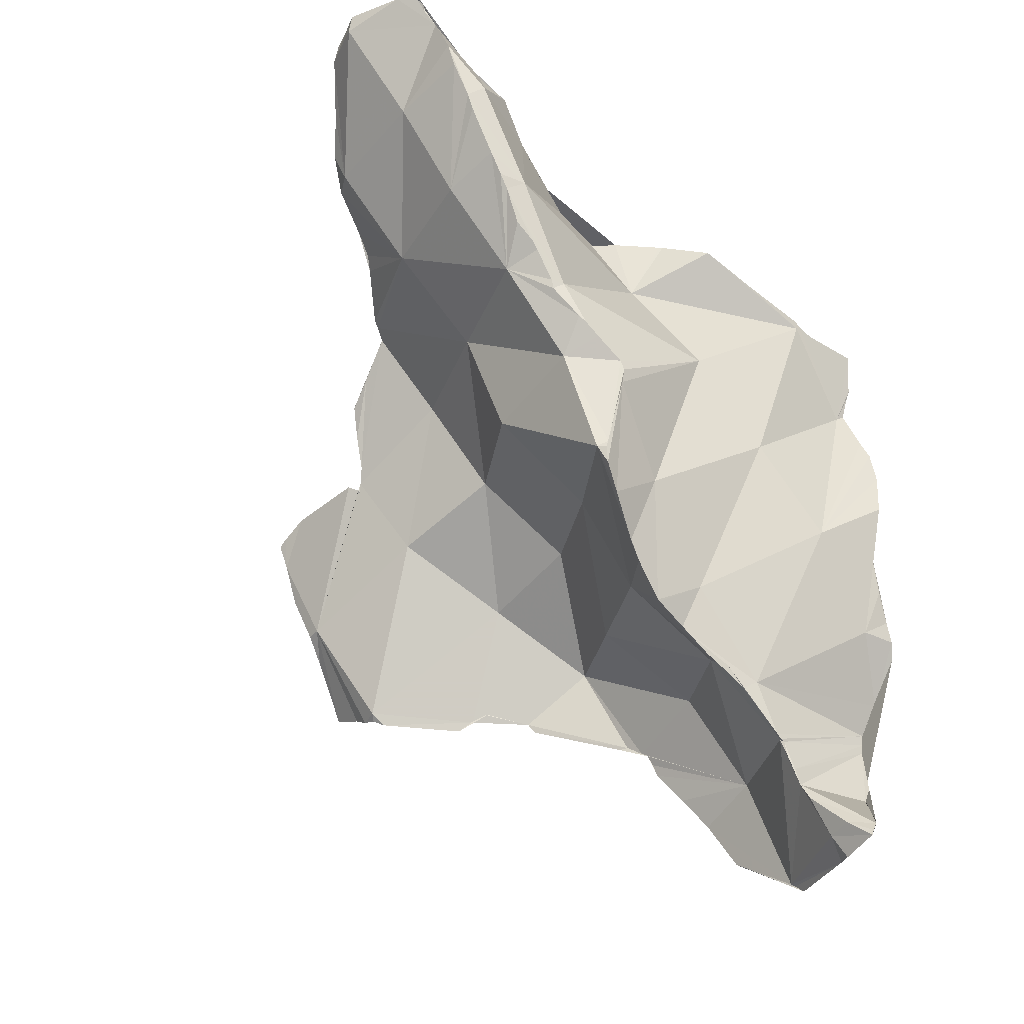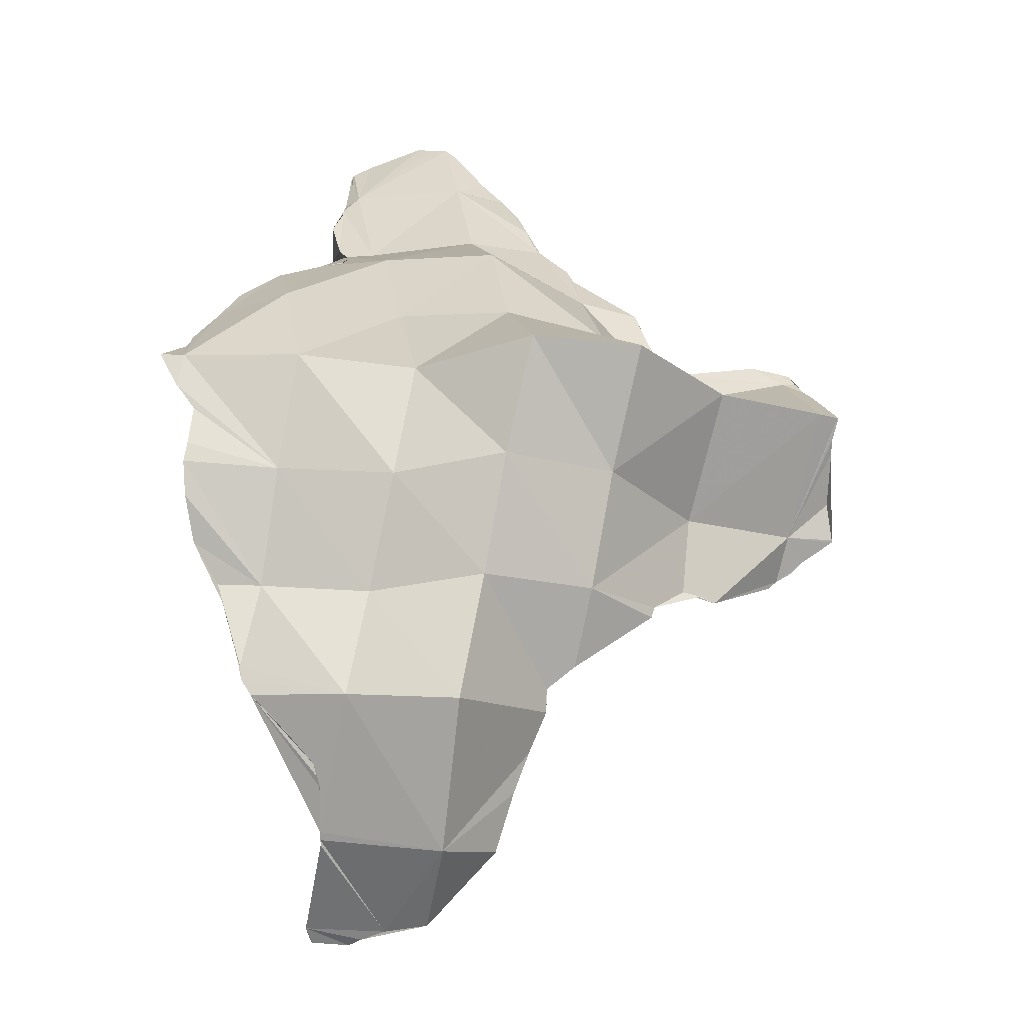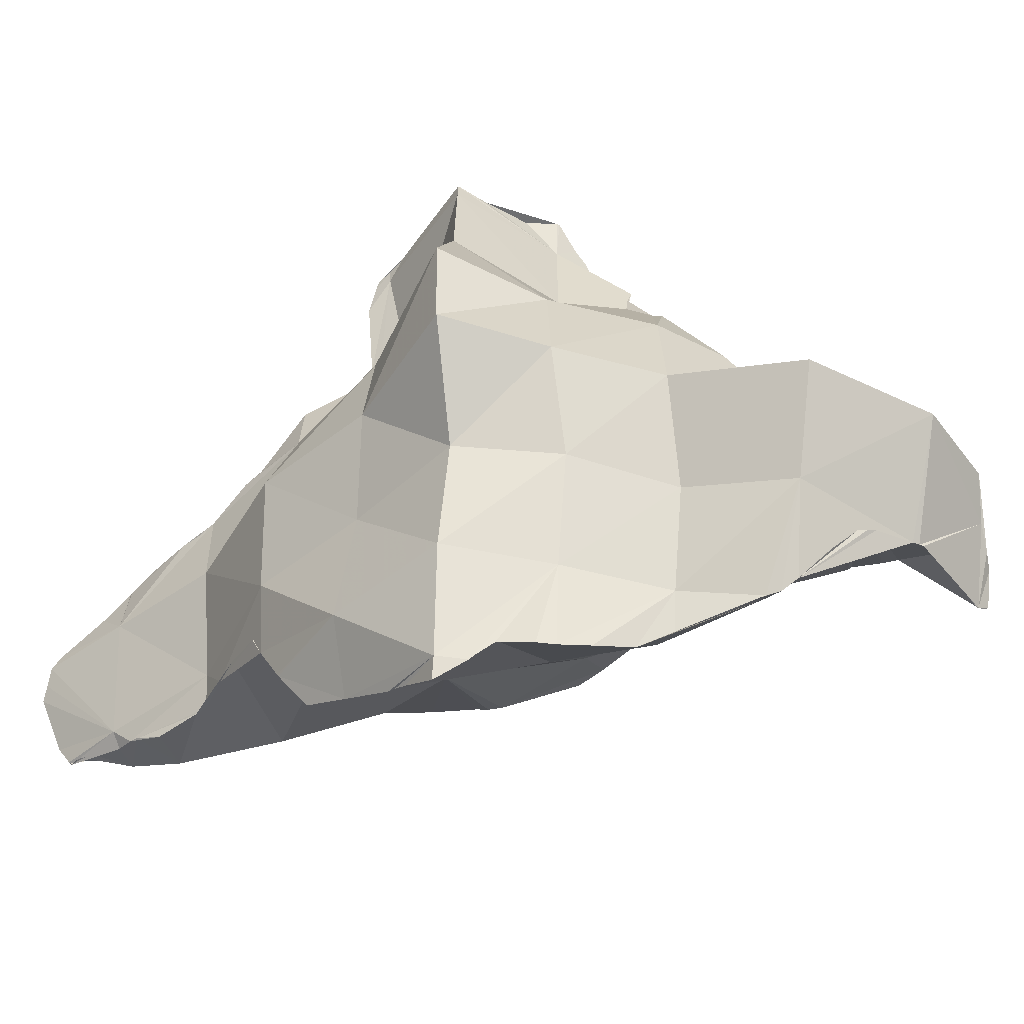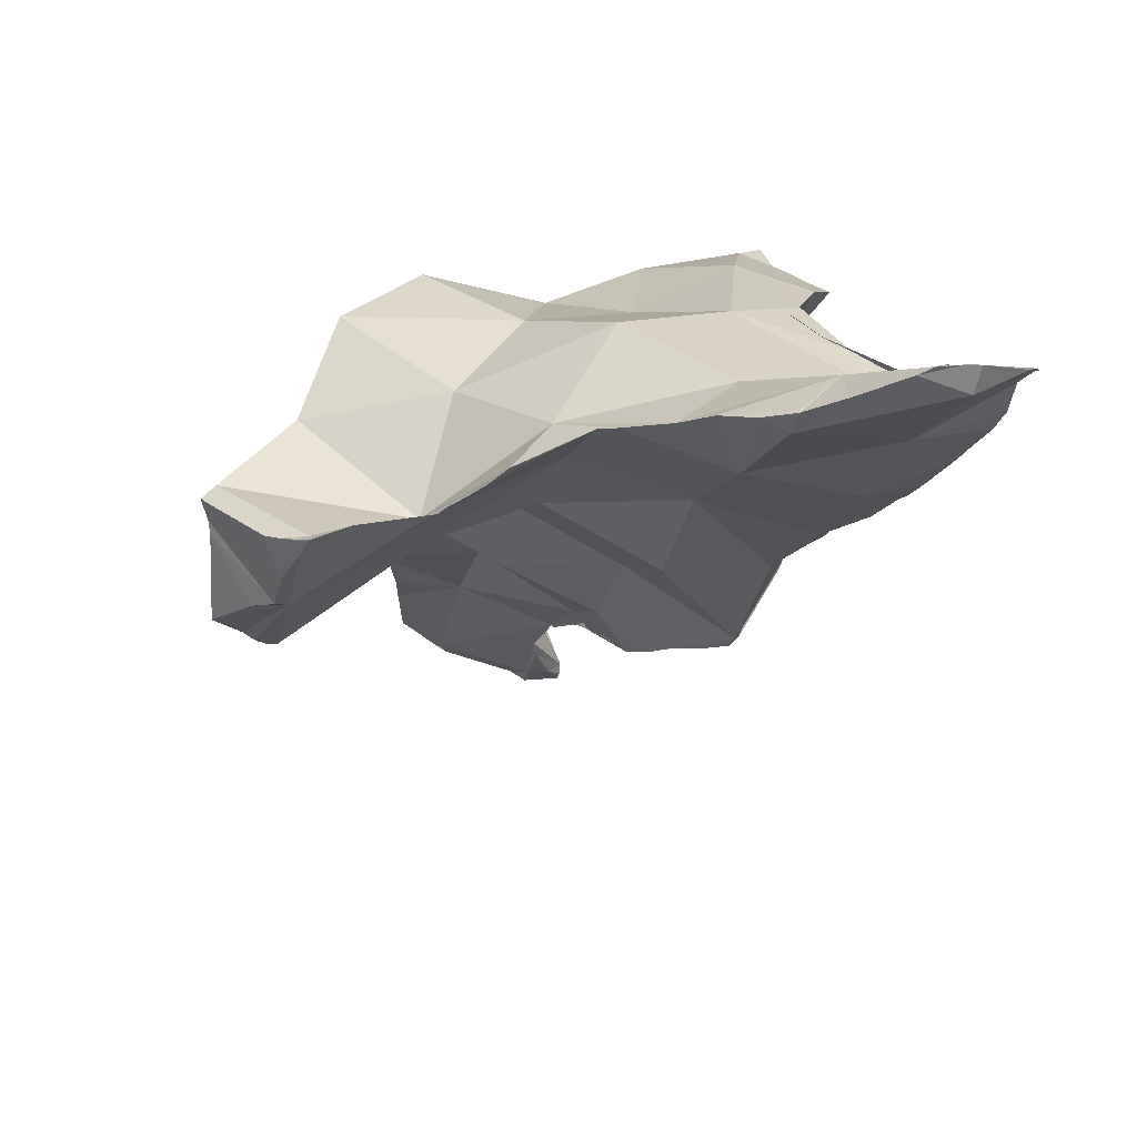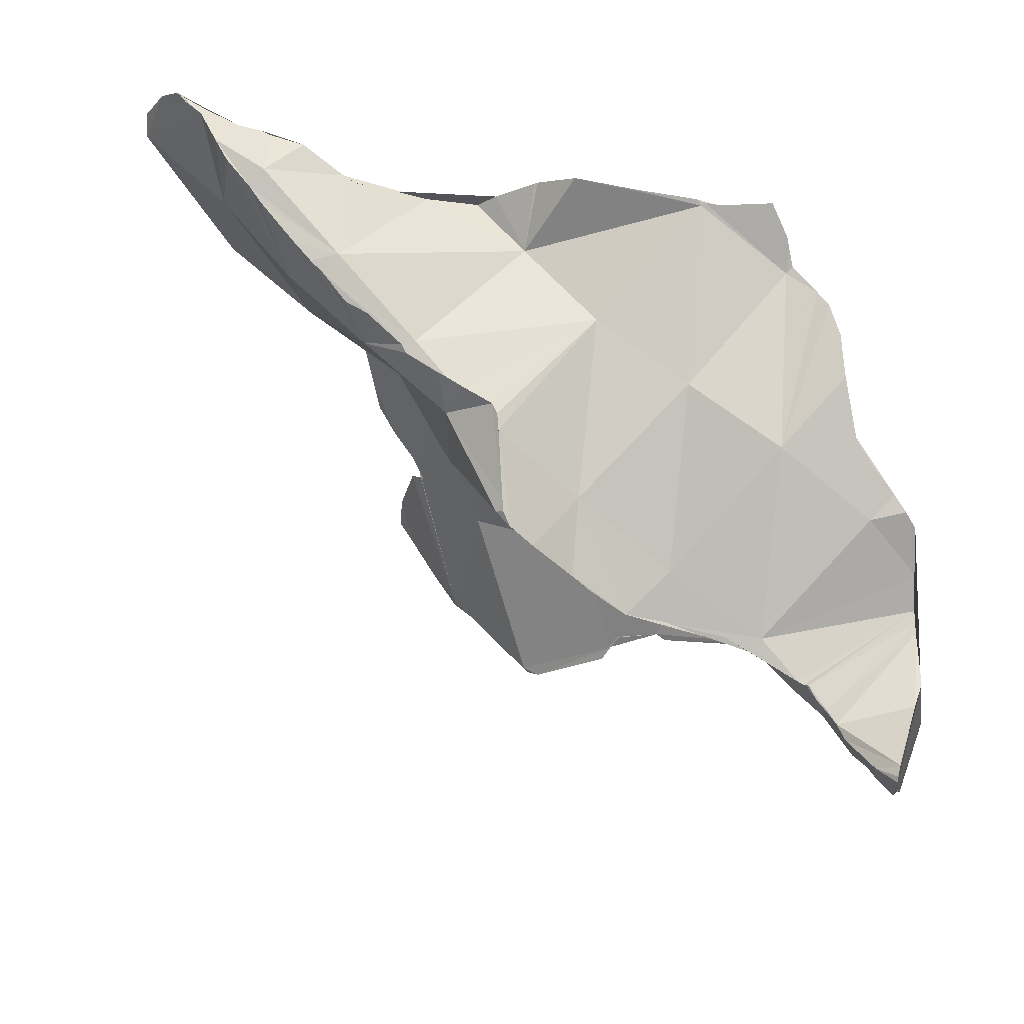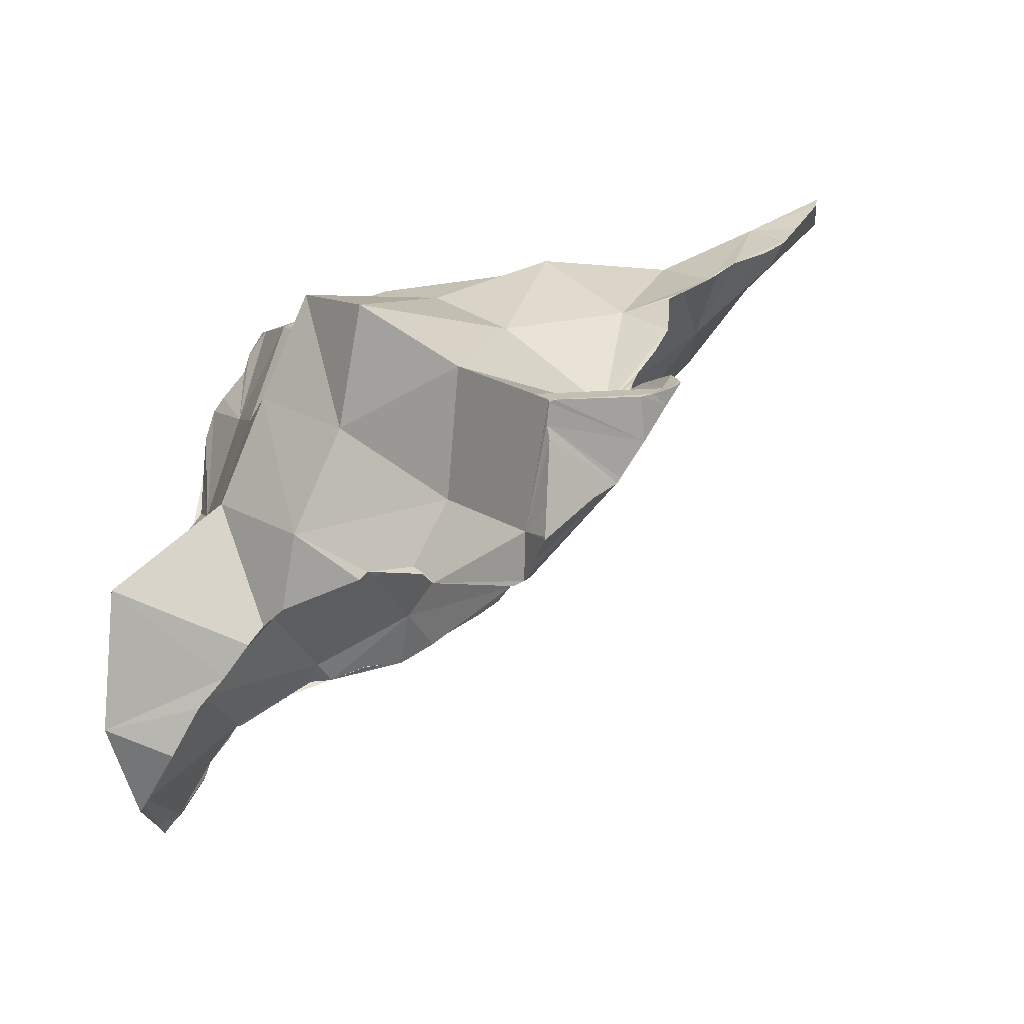
<metadata>
{"format":"obj","ext":"obj","renderer":"f3d","projection":"perspective","resolution":1024,"background":"white","views":[{"elev":-55.8,"azim":-49.8,"up":"+Z"},{"elev":13.0,"azim":92.8,"up":"+Z"},{"elev":-31.0,"azim":58.9,"up":"+Y"},{"elev":28.5,"azim":-119.6,"up":"+Z"},{"elev":-29.7,"azim":-13.9,"up":"+Z"},{"elev":3.0,"azim":159.8,"up":"+Z"}]}
</metadata>
<code>
o Mesh 0
v 0.13 0.551 -0.358
v 0.128 0.551 -0.357
v 0.13 0.551 -0.357
v 0.089 0.54 -0.372
v 0.092 0.544 -0.356
v 0.13 0.549 -0.366
v 0.098 0.539 -0.385
v 0.099 0.539 -0.387
v 0.098 0.534 -0.388
v 0.079 0.537 -0.359
v 0.086 0.541 -0.355
v 0.129 0.549 -0.371
v 0.11 0.543 -0.392
v 0.069 0.492 -0.351
v 0.07 0.521 -0.348
v 0.072 0.532 -0.35
v 0.073 0.536 -0.351
v 0.078 0.538 -0.353
v 0.131 0.55 -0.405
v 0.131 0.55 -0.406
v 0.127 0.548 -0.392
v 0.128 0.527 -0.421
v 0.096 0.481 -0.376
v 0.071 0.487 -0.351
v 0.072 0.489 -0.353
v 0.067 0.443 -0.341
v 0.067 0.483 -0.347
v 0.131 0.539 -0.414
v 0.131 0.534 -0.419
v 0.139 0.467 -0.391
v 0.095 0.437 -0.372
v 0.038 0.447 -0.317
v 0.045 0.462 -0.325
v 0.058 0.478 -0.339
v 0.131 0.529 -0.422
v 0.159 0.498 -0.421
v 0.134 0.526 -0.424
v 0.157 0.504 -0.424
v 0.045 0.404 -0.357
v 0.033 0.445 -0.315
v 0.05 0.473 -0.33
v 0.175 0.481 -0.421
v 0.179 0.453 -0.407
v 0.161 0.492 -0.419
v 0.132 0.427 -0.392
v 0.066 0.403 -0.395
v 0.009 0.409 -0.33
v 0.03 0.444 -0.314
v 0.201 0.449 -0.437
v 0.178 0.48 -0.424
v 0.2 0.452 -0.437
v 0.106 0.395 -0.414
v 0.056 0.363 -0.399
v 0.024 0.365 -0.371
v 0.008 0.429 -0.305
v 0.013 0.432 -0.308
v 0.204 0.444 -0.442
v 0.193 0.411 -0.444
v 0.155 0.423 -0.428
v 0.076 0.364 -0.439
v -0.006 0.369 -0.342
v -0.024 0.413 -0.301
v -0.018 0.421 -0.296
v -0.001 0.426 -0.301
v 0.221 0.406 -0.475
v 0.205 0.442 -0.444
v 0.208 0.442 -0.447
v 0.131 0.392 -0.447
v 0.073 0.348 -0.413
v 0.038 0.353 -0.381
v 0.014 0.351 -0.363
v -0.033 0.372 -0.309
v -0.03 0.414 -0.291
v -0.029 0.414 -0.291
v 0.211 0.442 -0.451
v 0.219 0.436 -0.464
v 0.228 0.431 -0.476
v 0.167 0.382 -0.467
v 0.108 0.374 -0.457
v 0.078 0.36 -0.437
v 0.07 0.346 -0.403
v 0.05 0.35 -0.39
v 0.026 0.35 -0.369
v -0.001 0.347 -0.349
v -0.022 0.344 -0.327
v -0.065 0.375 -0.28
v -0.057 0.391 -0.273
v -0.041 0.404 -0.284
v 0.243 0.405 -0.515
v 0.237 0.425 -0.495
v 0.238 0.421 -0.499
v 0.199 0.375 -0.491
v 0.146 0.38 -0.469
v 0.091 0.367 -0.45
v 0.115 0.376 -0.461
v 0.107 0.36 -0.431
v 0.078 0.361 -0.44
v 0.072 0.346 -0.407
v 0.059 0.348 -0.396
v 0.053 0.349 -0.392
v 0.041 0.35 -0.377
v 0.036 0.352 -0.378
v 0.009 0.343 -0.347
v 0.004 0.348 -0.353
v -0.008 0.346 -0.342
v -0.036 0.342 -0.311
v -0.047 0.343 -0.29
v -0.066 0.373 -0.27
v -0.063 0.379 -0.27
v -0.06 0.386 -0.27
v 0.243 0.406 -0.515
v 0.177 0.375 -0.48
v 0.16 0.378 -0.474
v 0.13 0.379 -0.468
v 0.081 0.363 -0.445
v 0.131 0.379 -0.468
v 0.108 0.334 -0.367
v -0.026 0.343 -0.322
v -0.041 0.341 -0.303
v -0.022 0.338 -0.316
v -0.053 0.344 -0.285
v -0.062 0.351 -0.278
v 0.244 0.404 -0.516
v 0.211 0.376 -0.506
v 0.196 0.374 -0.491
v 0.168 0.375 -0.475
v 0.145 0.369 -0.453
v 0.143 0.332 -0.392
v 0.083 0.347 -0.33
v -0.057 0.344 -0.281
v -0.052 0.344 -0.283
v -0.045 0.344 -0.287
v 0.233 0.376 -0.531
v 0.223 0.373 -0.527
v 0.245 0.401 -0.52
v 0.237 0.385 -0.526
v 0.203 0.375 -0.497
v 0.198 0.374 -0.492
v 0.181 0.371 -0.476
v 0.142 0.305 -0.328
v 0.045 0.353 -0.307
v 0.065 0.353 -0.306
v 0.01 0.345 -0.308
v 0.032 0.35 -0.308
v 0.015 0.346 -0.31
v -0.019 0.343 -0.295
v -0.023 0.343 -0.294
v -0.032 0.343 -0.293
v -0.056 0.343 -0.282
v -0.057 0.343 -0.282
v 0.229 0.371 -0.535
v 0.207 0.375 -0.501
v 0.2 0.374 -0.492
v 0.178 0.33 -0.416
v 0.178 0.313 -0.348
v 0.083 0.331 -0.309
v 0.071 0.345 -0.307
v -0.007 0.34 -0.3
v 0.225 0.357 -0.536
v 0.22 0.364 -0.528
v 0.24 0.361 -0.462
v 0.241 0.362 -0.466
v 0.215 0.338 -0.438
v 0.177 0.306 -0.34
v 0.176 0.304 -0.338
v 0.168 0.297 -0.328
v 0.149 0.303 -0.328
v 0.143 0.304 -0.327
v 0.14 0.304 -0.326
v 0.116 0.31 -0.321
v 0.095 0.315 -0.316
v 0.084 0.33 -0.309
v 0.225 0.356 -0.534
v 0.213 0.374 -0.513
v 0.238 0.352 -0.452
v 0.241 0.363 -0.47
v 0.214 0.328 -0.421
v 0.202 0.322 -0.407
v 0.199 0.313 -0.392
v 0.197 0.31 -0.375
v 0.193 0.309 -0.363
v 0.189 0.31 -0.357
v 0.18 0.311 -0.346
v 0.226 0.355 -0.53
v 0.228 0.334 -0.435
v 0.233 0.338 -0.439
v 0.238 0.364 -0.501
v 0.241 0.363 -0.492
v 0.241 0.363 -0.49
v 0.241 0.363 -0.487
v 0.223 0.332 -0.429
v 0.226 0.355 -0.529
v 0.224 0.333 -0.431
v 0.201 0.427 -0.357
v 0.171 0.392 -0.332
v 0.196 0.386 -0.366
v 0.186 0.436 -0.317
v 0.216 0.42 -0.398
v 0.172 0.349 -0.327
v 0.181 0.465 -0.368
v 0.129 0.424 -0.317
v 0.197 0.458 -0.408
v 0.209 0.378 -0.407
v 0.19 0.343 -0.366
v 0.122 0.382 -0.32
v 0.176 0.475 -0.322
v 0.258 0.414 -0.431
v 0.169 0.306 -0.328
v 0.124 0.338 -0.311
v 0.148 0.506 -0.345
v 0.148 0.494 -0.394
v 0.079 0.415 -0.301
v 0.113 0.461 -0.33
v 0.243 0.373 -0.435
v 0.203 0.338 -0.407
v 0.074 0.372 -0.304
v 0.26 0.408 -0.486
v 0.133 0.544 -0.355
v 0.084 0.49 -0.36
v 0.132 0.533 -0.404
v 0.021 0.403 -0.303
v 0.06 0.451 -0.323
v 0.016 0.36 -0.309
v 0.079 0.533 -0.353
v -0.024 0.394 -0.285
v -0.03 0.349 -0.289
f 1 2 3
f 4 5 2 1 6 7
f 8 9 10 4 7
f 5 4 10 11
f 8 7 6 12 13
f 13 9 8
f 10 9 14 15 16 17
f 11 10 17 18
f 19 20 13 12 21
f 9 13 20 28 29 22
f 9 23 24 25 14
f 22 23 9
f 24 23 26 27
f 22 30 23
f 23 31 26
f 27 26 32 33 34
f 35 22 29
f 36 30 22 37 38
f 30 31 23
f 31 39 26
f 32 26 39 40
f 34 33 41
f 42 43 30 36 44
f 37 22 35
f 30 45 31
f 31 46 39
f 40 39 47 48
f 49 43 42 50 51
f 43 45 30
f 52 31 45
f 52 46 31
f 53 39 46
f 54 47 39
f 47 55 56 48
f 57 58 43 49
f 43 59 45
f 59 52 45
f 60 46 52
f 60 53 46
f 53 54 39
f 54 61 47
f 47 62 63 64 55
f 65 58 57 66 67
f 58 59 43
f 59 68 52
f 68 60 52
f 54 53 82 70 102 83
f 54 71 104 84 105 61
f 47 61 72
f 47 72 62
f 63 62 73 74
f 65 67 75 76 77
f 65 78 58
f 78 59 58
f 78 68 59
f 60 68 95 79 94 115
f 80 69 98 81 53 60
f 71 54 83
f 61 85 118 106 72
f 62 72 86
f 62 86 87 88 73
f 89 65 77 90 91
f 65 92 78
f 113 93 116 114 68 78
f 69 80 97 115 94 96
f 80 60 97
f 99 53 81
f 53 99 100 82
f 85 61 105
f 87 86 108 109 110
f 111 89 91
f 89 92 65
f 79 96 94
f 95 68 114
f 114 116 127 96 79 95
f 69 96 117 98
f 97 60 115
f 117 101 100 99 81 98
f 100 101 70 82
f 70 101 102
f 104 71 83 102 101 103
f 104 103 84
f 103 120 118 85 105 84
f 72 106 119 107
f 107 121 130 122 86 72
f 108 86 122
f 123 89 111
f 124 152 137 92 89 134 174
f 126 78 92 138 125 112
f 113 78 126
f 93 113 126 112 139 127
f 96 128 117
f 129 103 101
f 118 120 119 106
f 119 120 146 147 148 132 107
f 131 121 107 132
f 133 134 89 123 135 136
f 125 139 112
f 93 127 116
f 127 128 96
f 128 140 117
f 117 129 101
f 141 103 129 142
f 143 120 103 141 144 145
f 130 121 149 150
f 149 121 131
f 151 134 133
f 153 92 137
f 138 92 153
f 139 154 127
f 127 154 128
f 128 155 140
f 140 129 117
f 129 156 157 142
f 158 120 143
f 146 120 158
f 159 160 134 151
f 152 124 176 162 153 137
f 161 139 125 138 153 162
f 139 163 154
f 154 155 128
f 155 164 165 166 167 168 140
f 140 169 170 171 129
f 129 171 172 156
f 173 160 159
f 174 134 160
f 175 163 139 161
f 163 177 178 179 154
f 154 179 180 181 182 155
f 164 155 183
f 169 140 168
f 184 124 174 160 173
f 185 163 175 186
f 176 124 187 188 189 190
f 177 163 191
f 183 155 182
f 187 124 184 192
f 191 163 185 193
f 194 195 196
f 194 197 195
f 198 194 196
f 196 195 199
f 200 197 194
f 195 197 201
f 202 194 198
f 198 196 203
f 196 199 204
f 199 195 205
f 200 206 197
f 202 200 194
f 195 201 205
f 206 201 197
f 66 57 49 51 202 198
f 207 198 203
f 203 196 204
f 204 199 208
f 199 205 209
f 200 210 206
f 202 211 200
f 205 201 212
f 206 213 201
f 75 67 66 198 207
f 51 50 202
f 207 203 214
f 203 204 215
f 204 208 165 164 183 182 181
f 208 199 209
f 209 205 216
f 200 211 210
f 210 213 206
f 202 50 42 44 211
f 205 212 216
f 213 212 201
f 76 75 207 217
f 217 207 214
f 214 203 215
f 181 180 215 204
f 166 165 208
f 208 209 170 169 168 167
f 209 216 157 156 172
f 211 218 210
f 210 219 213
f 44 36 38 220 211
f 216 212 221
f 213 222 212
f 217 90 77 76
f 190 189 217 214
f 214 215 193 185 186
f 215 180 179 178
f 167 166 208
f 172 171 170 209
f 144 141 142 157 216 223
f 211 220 218
f 218 219 210
f 219 222 213
f 38 37 35 220
f 216 221 223
f 222 221 212
f 135 123 111 91 90 217
f 186 175 161 162 176 190 214
f 136 135 217 189 188
f 178 177 191 193 215
f 145 144 223
f 220 21 12 6 1 3 218
f 218 224 219
f 219 25 24 27 34 41 222
f 35 29 28 220
f 223 221 225
f 222 32 40 48 56 221
f 184 173 159 151 133 136 188 187 192
f 147 146 158 143 145 223 226
f 220 20 19 21
f 3 2 5 11 224 218
f 224 15 14 25 219
f 41 33 32 222
f 28 20 220
f 223 225 226
f 56 55 64 225 221
f 148 147 226
f 11 18 224
f 224 16 15
f 110 109 226 225
f 64 63 74 225
f 150 149 131 132 148 226
f 18 17 16 224
f 225 88 87 110
f 226 109 108 122 130 150
f 225 74 73 88

</code>
